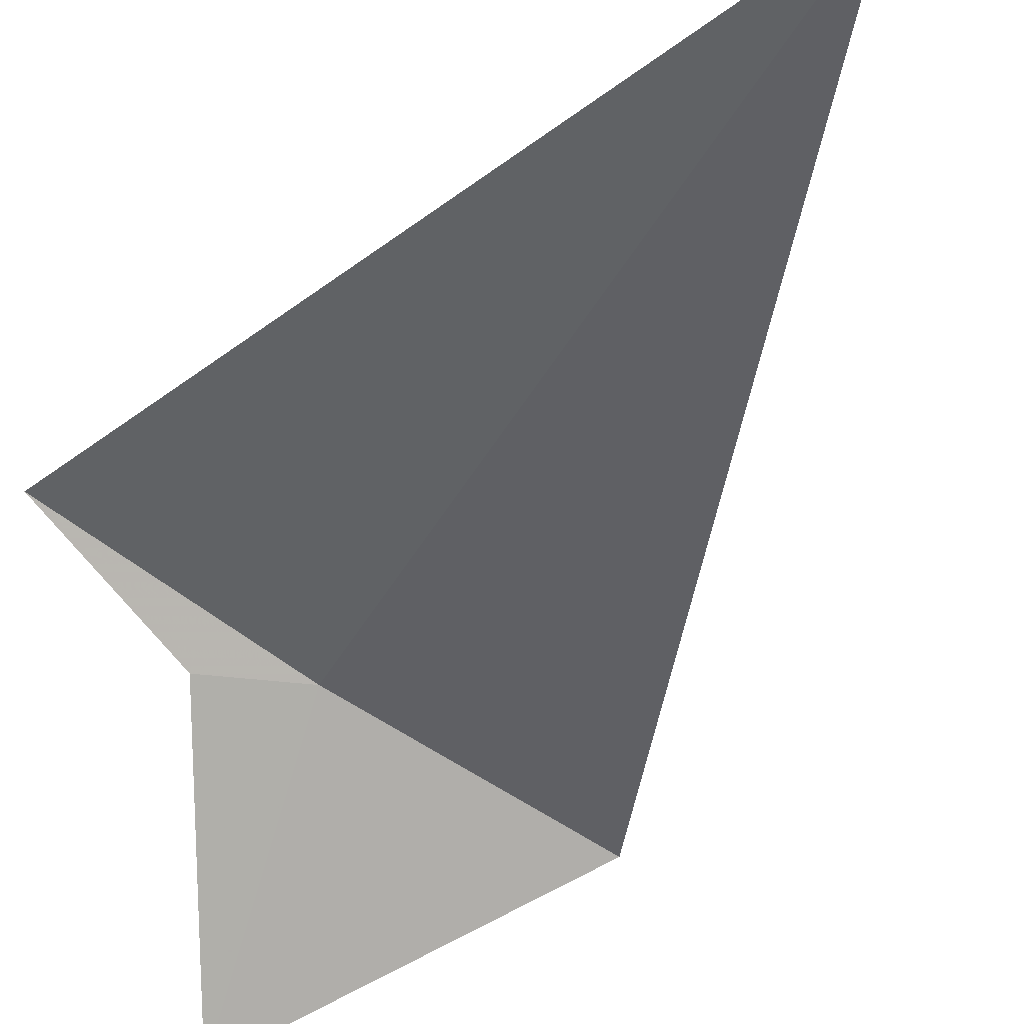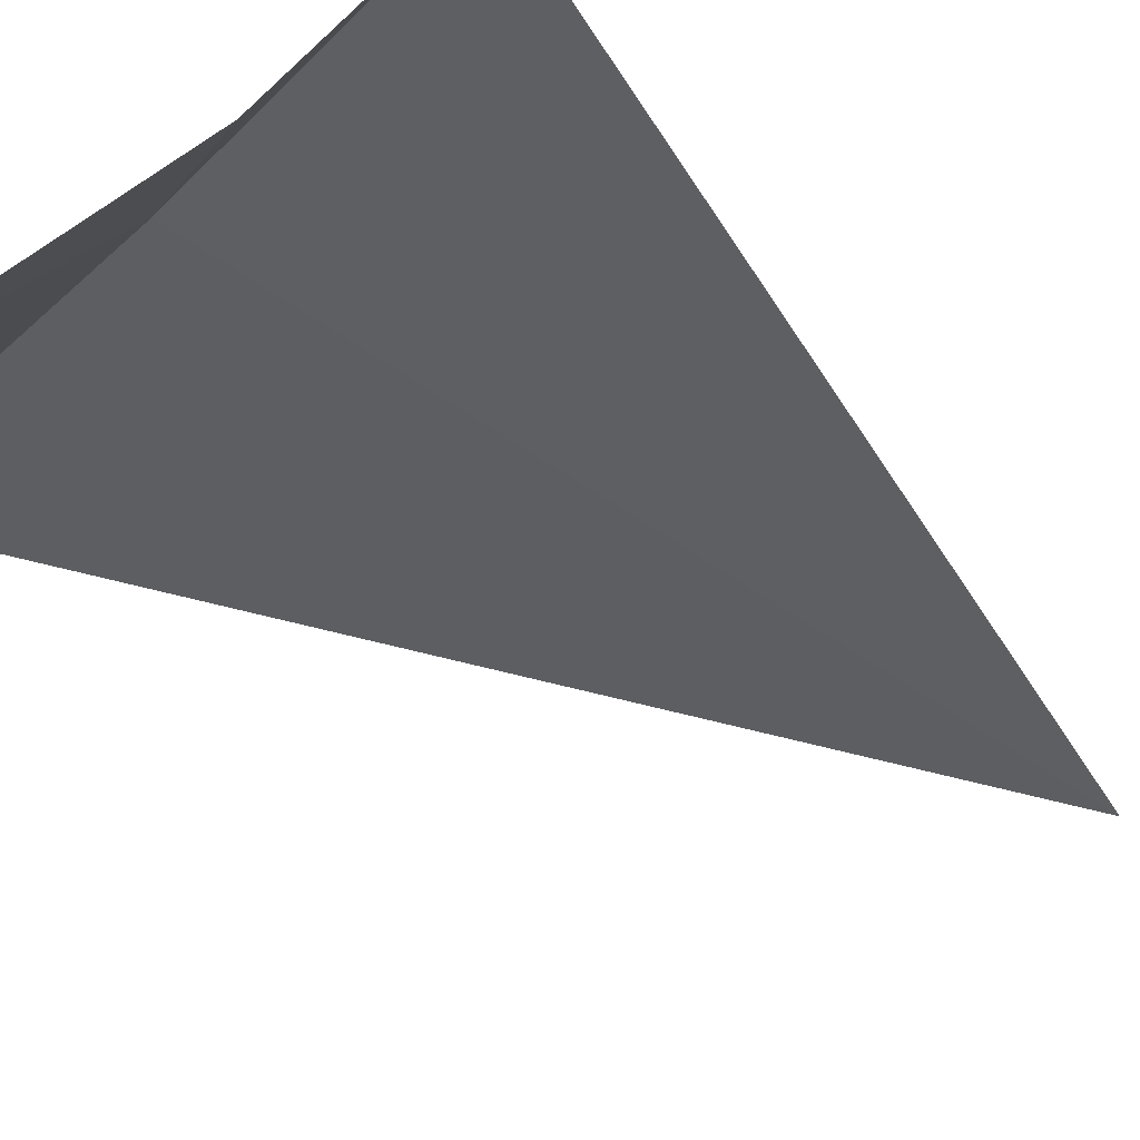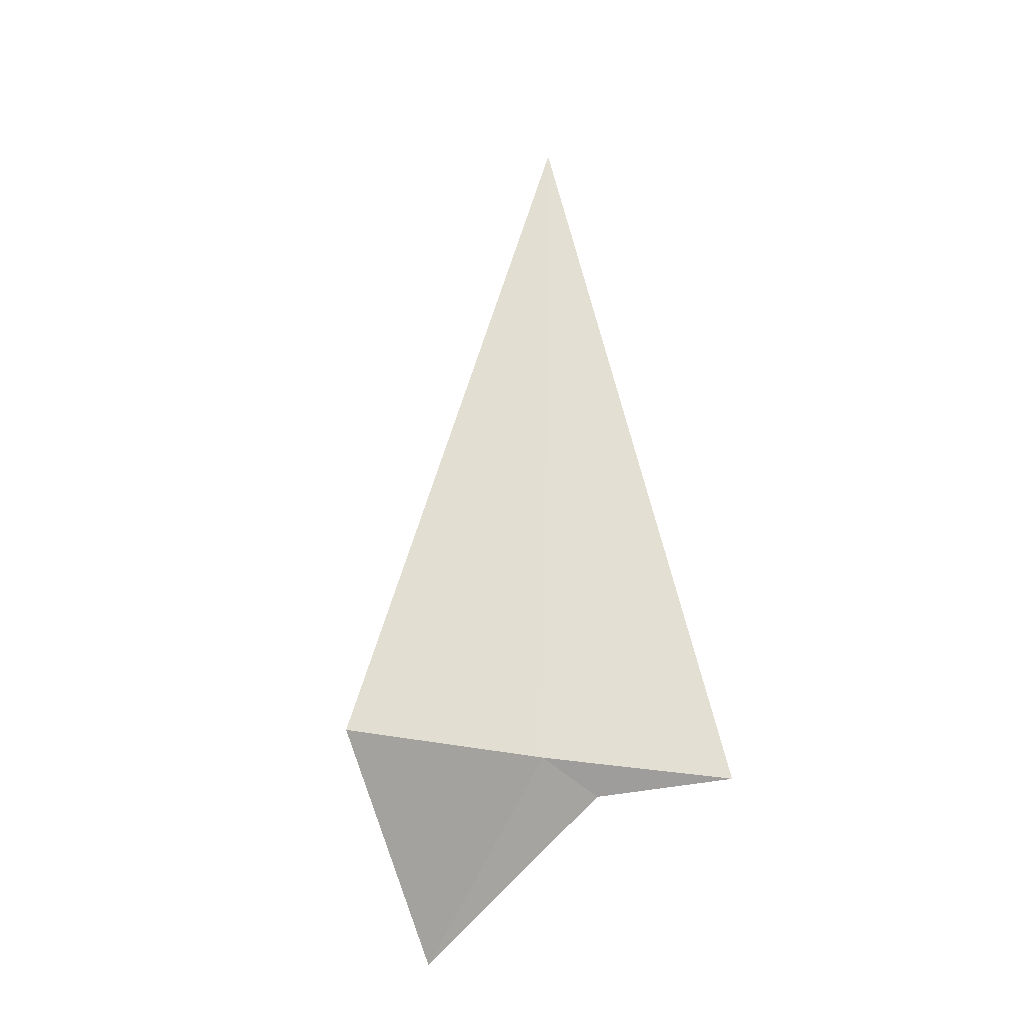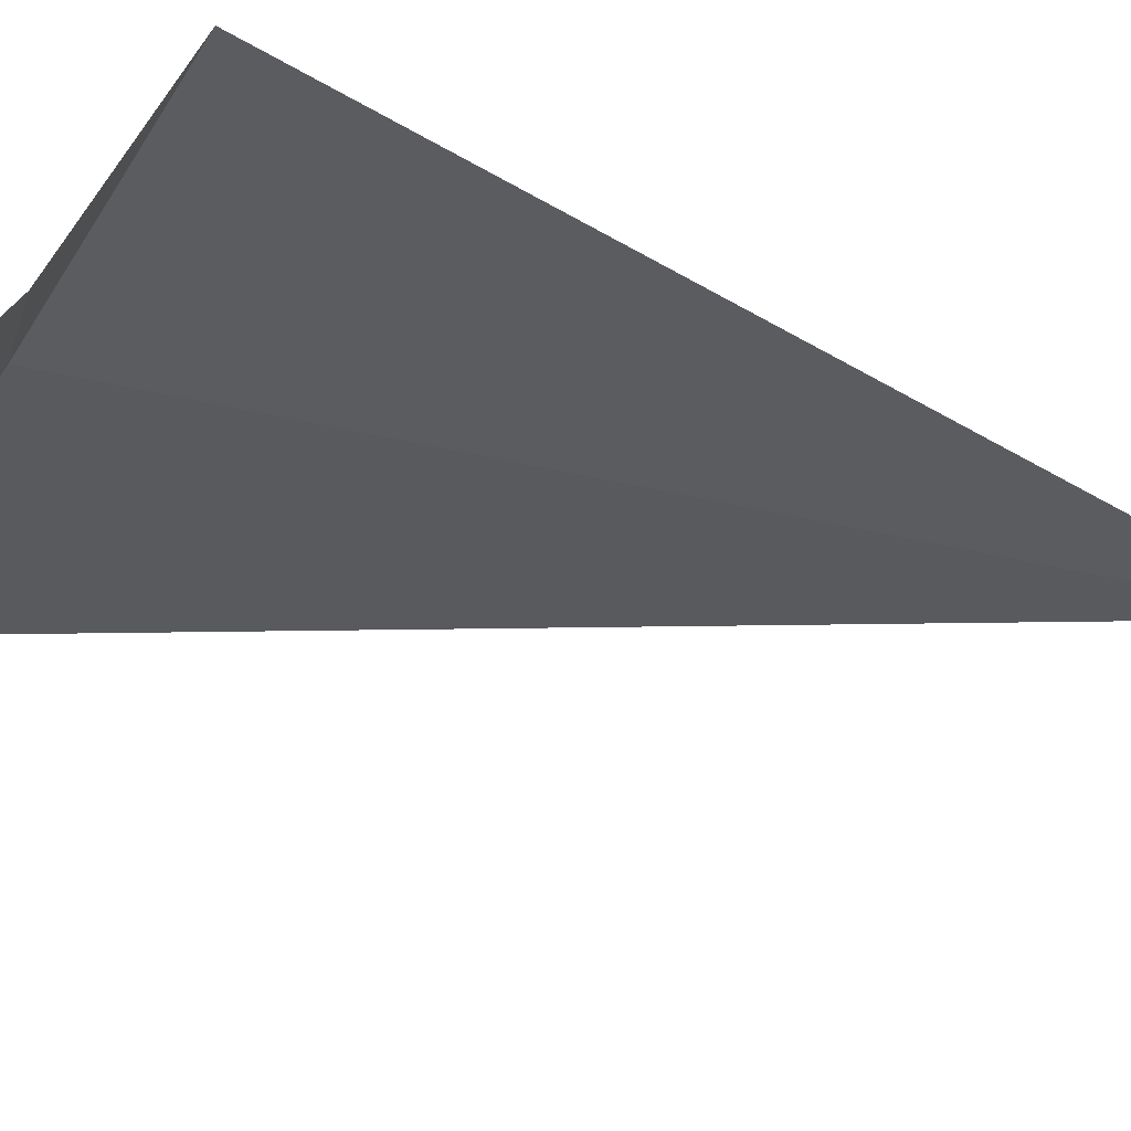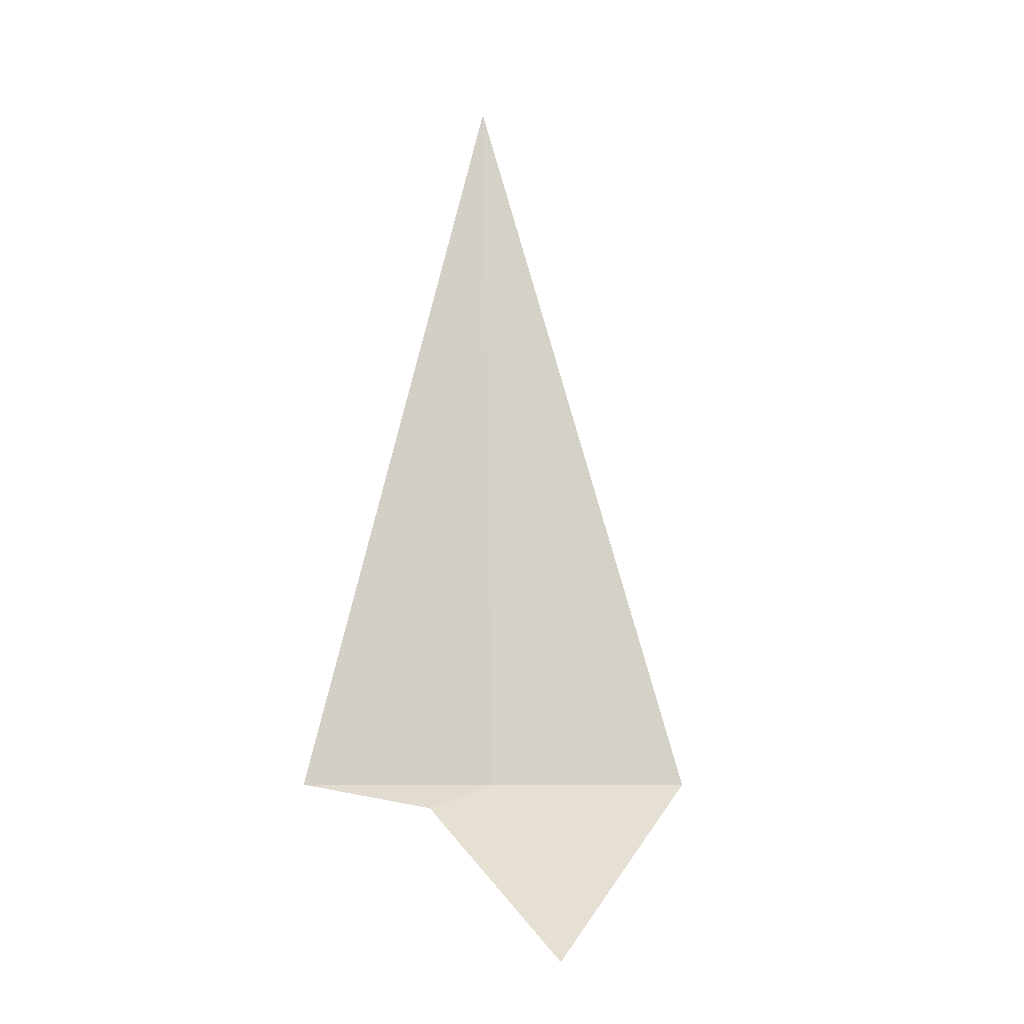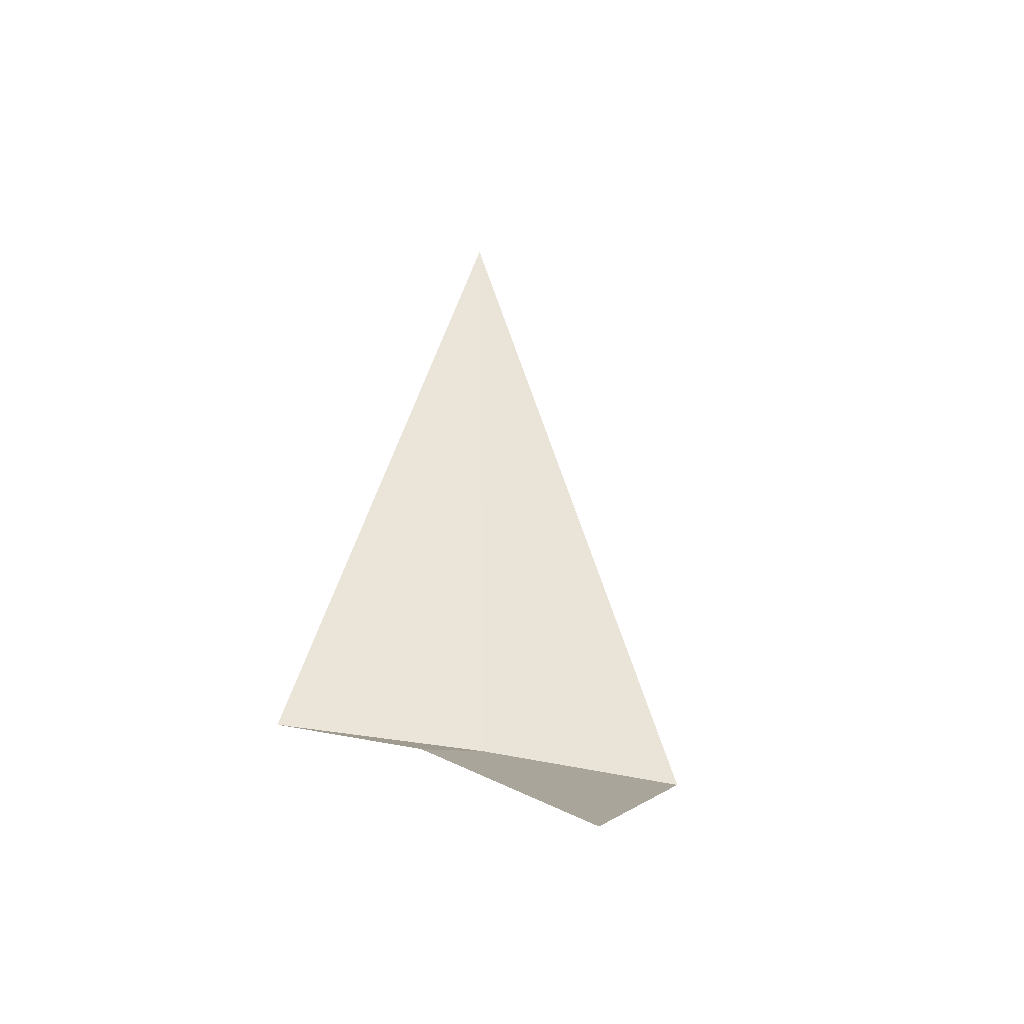
<metadata>
{"format":"obj","ext":"obj","renderer":"f3d","projection":"perspective","resolution":1024,"background":"white","views":[{"elev":-30.5,"azim":157.9,"up":"+Z"},{"elev":-29.2,"azim":38.0,"up":"+Z"},{"elev":-27.9,"azim":-43.8,"up":"+Y"},{"elev":-17.5,"azim":57.0,"up":"+Z"},{"elev":-9.4,"azim":155.0,"up":"+Y"},{"elev":-42.0,"azim":141.1,"up":"+Y"}]}
</metadata>
<code>
v 6.122 14.7 5.056
v 6.152 13.76 4.131
v 7.104 14.7 5.539
v 6.503 14.56 5.087
v 5.106 14.7 4.646
v 6.185 18.75 5.085
f 1 4 3
f 1 2 4
f 1 5 2
f 1 6 5
f 1 3 6

</code>
